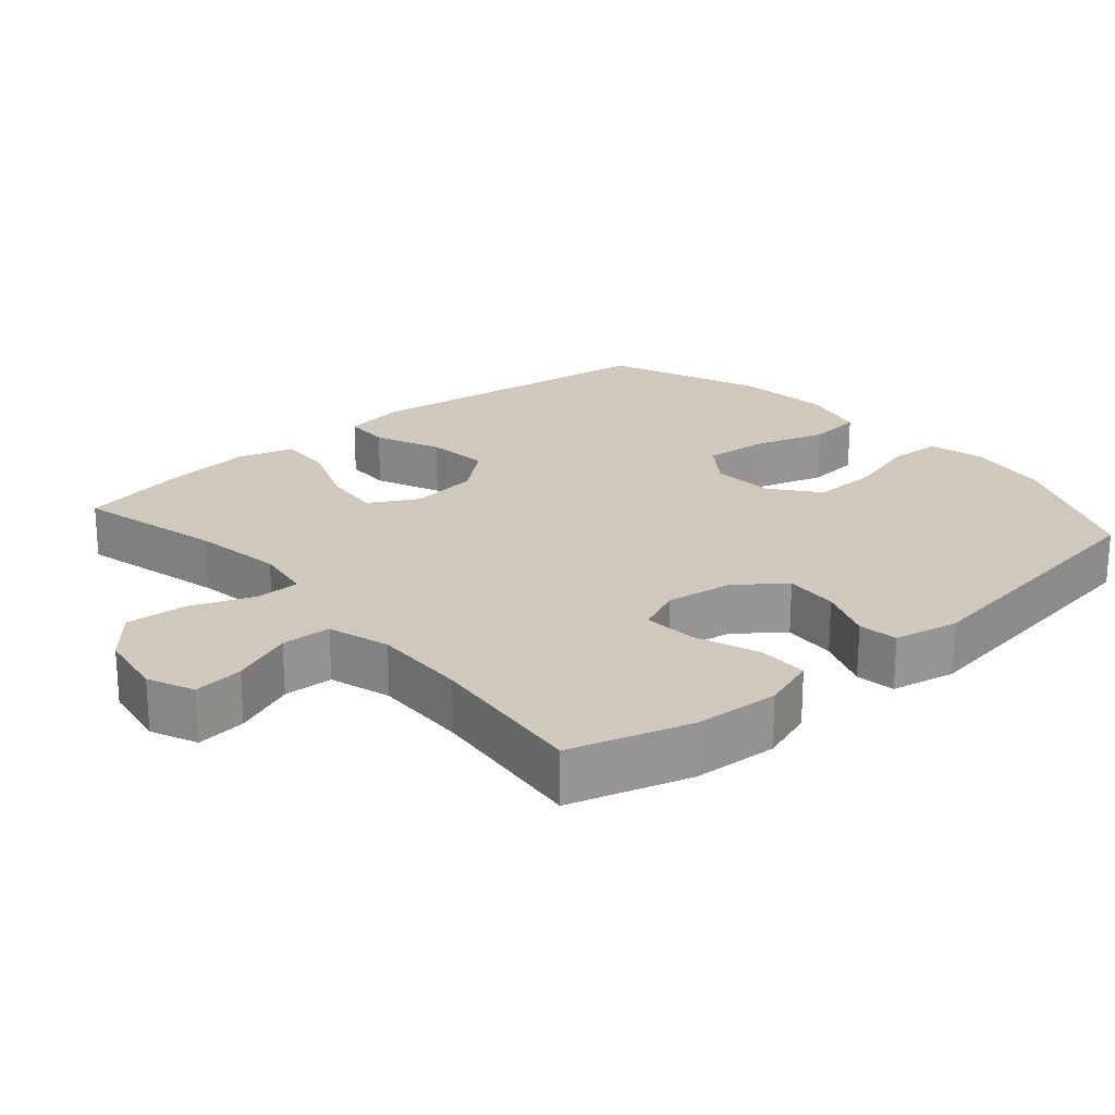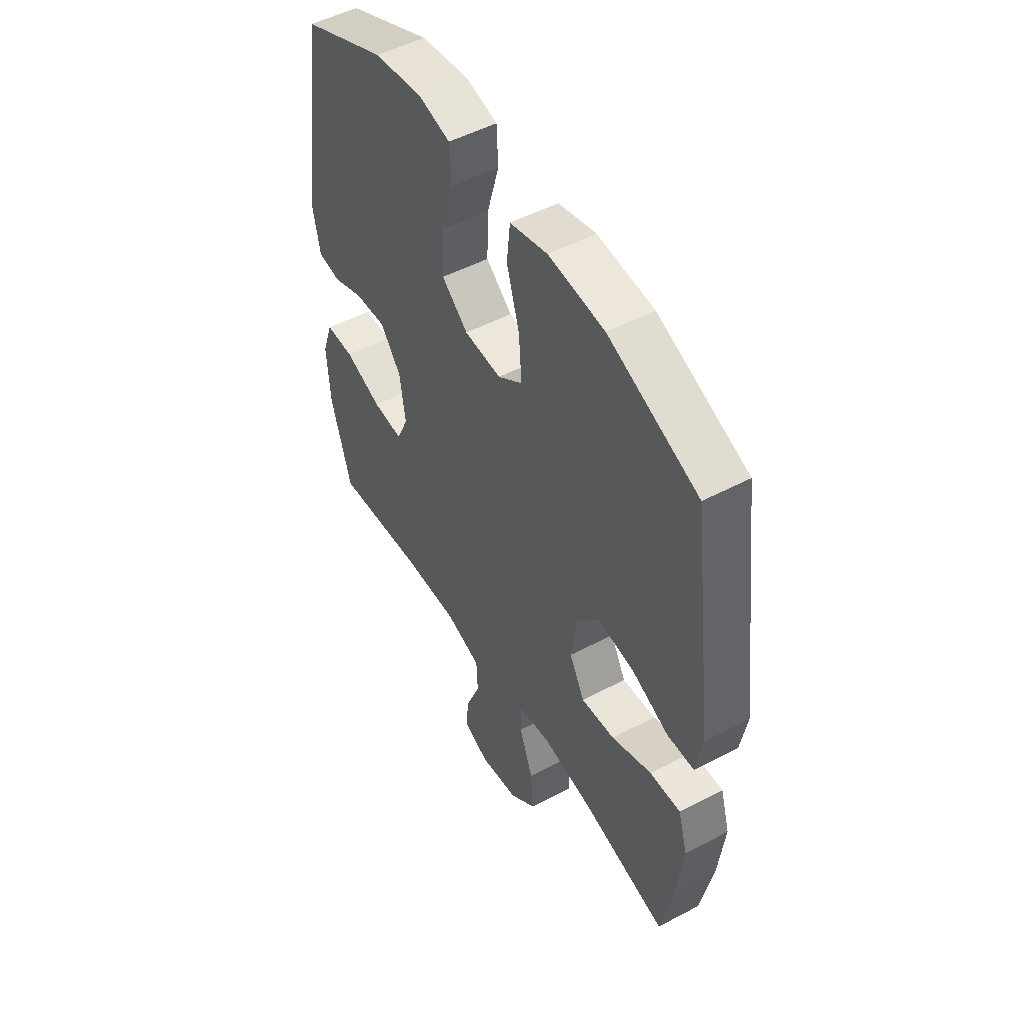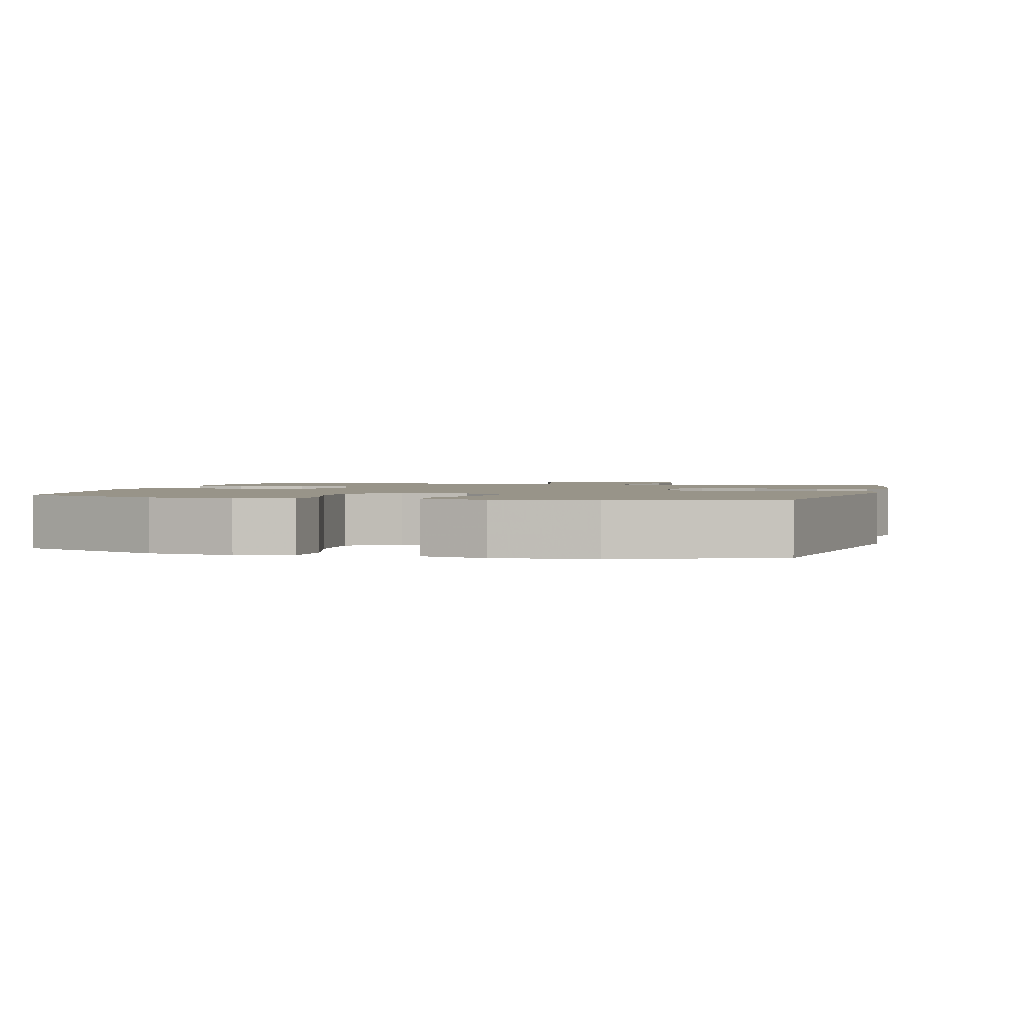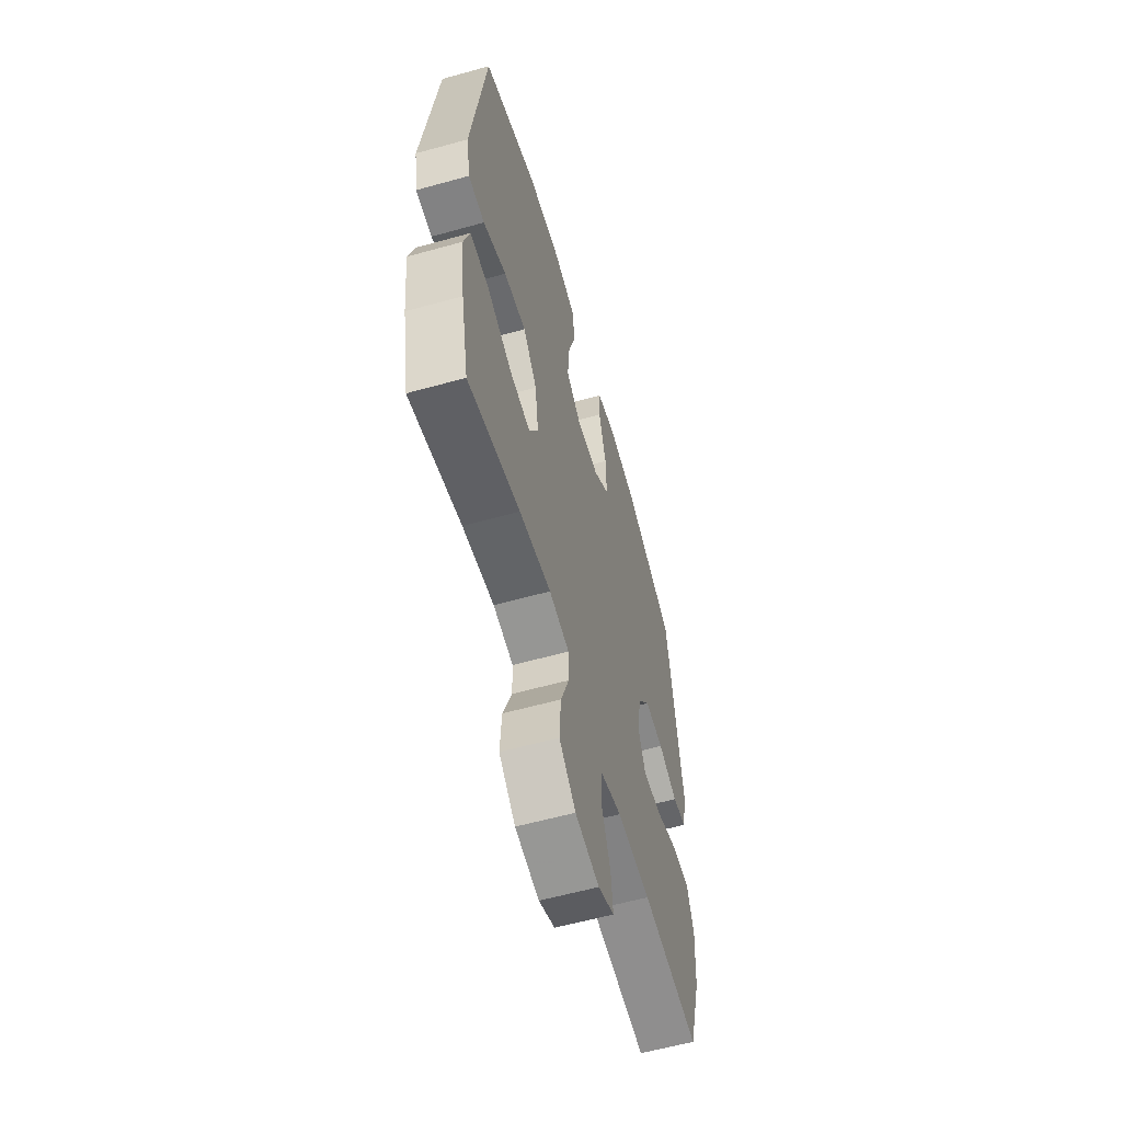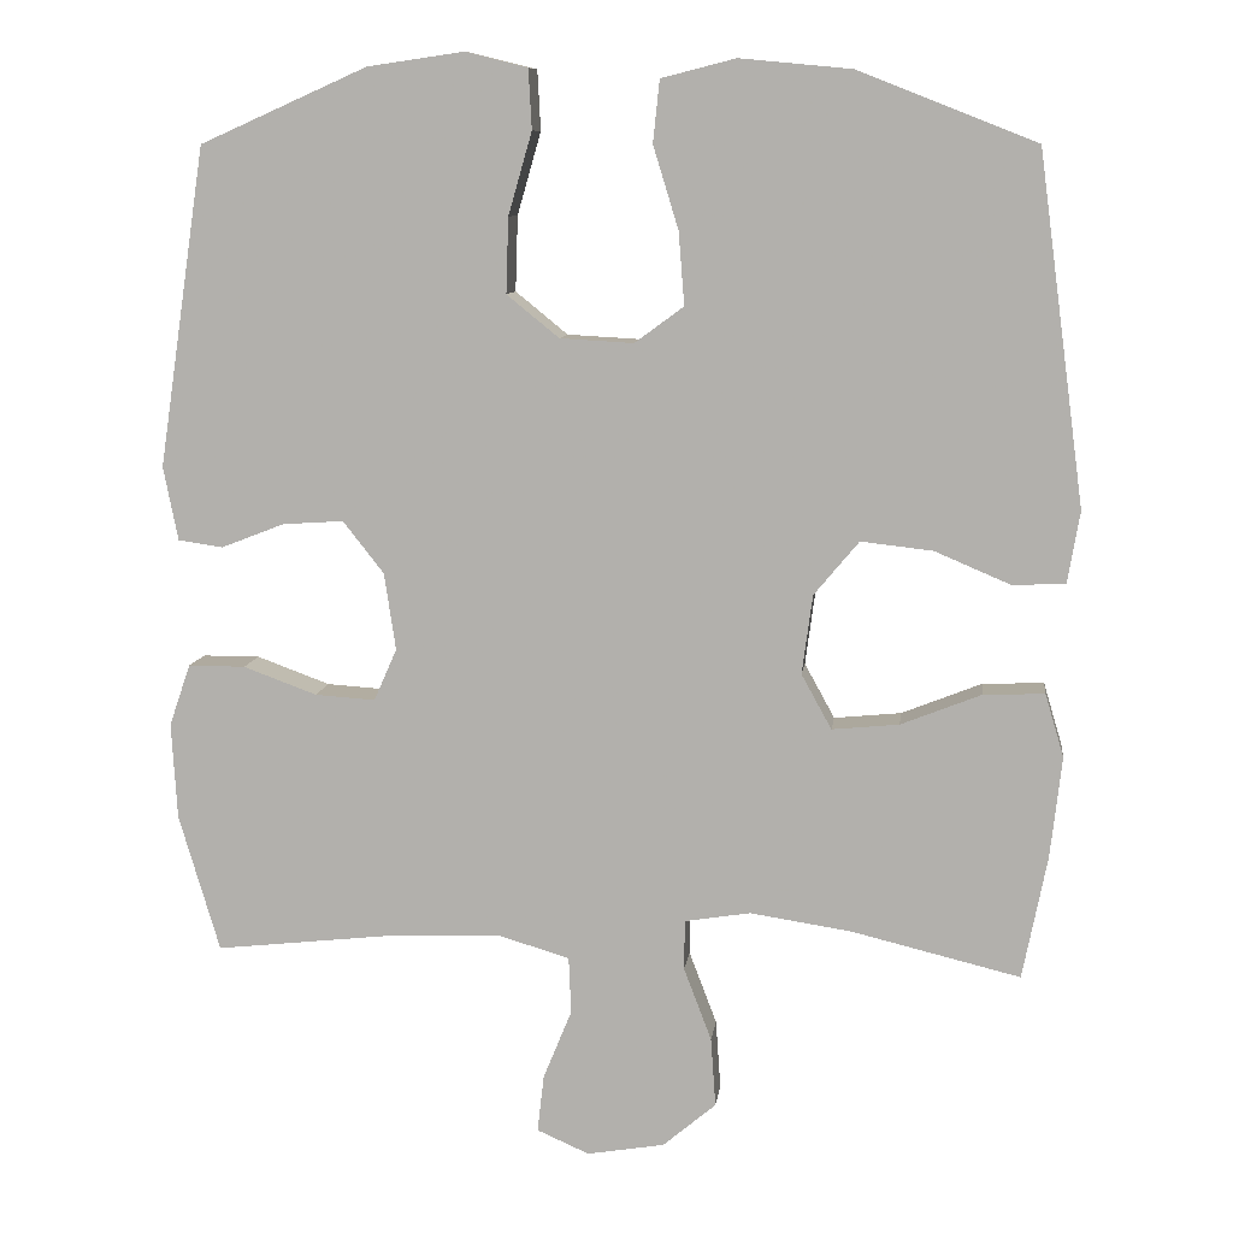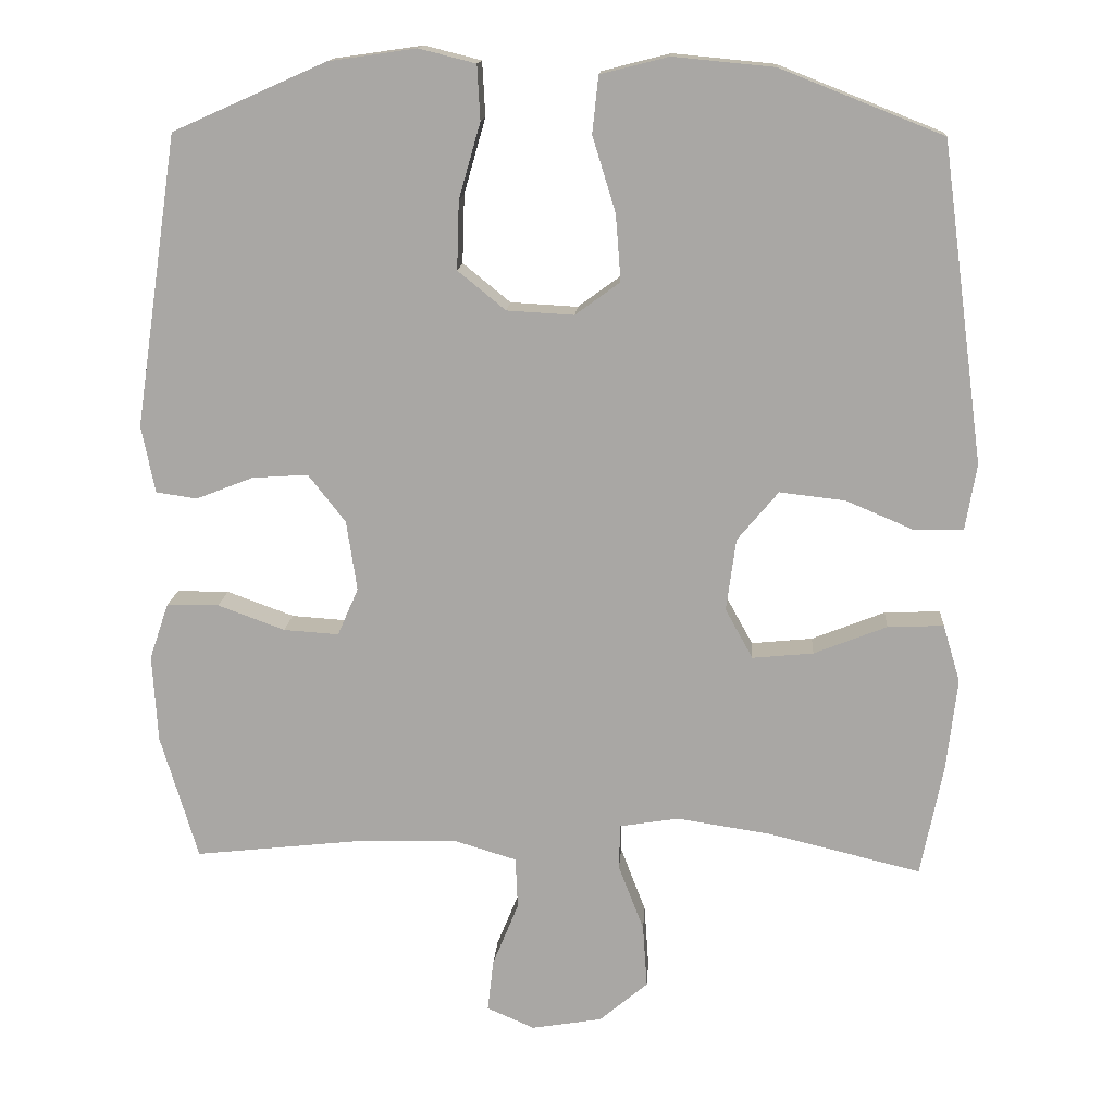
<metadata>
{"format":"obj","ext":"obj","renderer":"f3d","projection":"perspective","resolution":1024,"background":"white","views":[{"elev":22.3,"azim":-130.9,"up":"+Y"},{"elev":50.7,"azim":60.0,"up":"+Z"},{"elev":1.7,"azim":14.8,"up":"+Y"},{"elev":-59.2,"azim":106.0,"up":"+Z"},{"elev":9.5,"azim":7.2,"up":"+Z"},{"elev":14.6,"azim":3.8,"up":"+Z"}]}
</metadata>
<code>
v -0.5 0.07 0.5
v -0.295 0.07 0.591
v -0.177 0.07 0.608
v -0.101 0.07 0.589
v -0.097 0.07 0.516
v -0.126 0.07 0.415
v -0.129 0.07 0.323
v -0.065 0.07 0.271
v 0.025 0.07 0.266
v 0.085 0.07 0.31
v 0.078 0.07 0.399
v 0.047 0.07 0.5
v 0.055 0.07 0.576
v 0.146 0.07 0.599
v 0.282 0.07 0.586
v 0.5 0.07 0.5
v 0.557 0.07 0.073
v 0.542 0.07 -0.015
v 0.477 0.07 -0.017
v 0.385 0.07 0.022
v 0.297 0.07 0.032
v 0.242 0.07 -0.034
v 0.229 0.07 -0.131
v 0.266 0.07 -0.198
v 0.348 0.07 -0.19
v 0.446 0.07 -0.151
v 0.521 0.07 -0.148
v 0.544 0.07 -0.225
v 0.53 0.07 -0.349
v 0.5 0.07 -0.5
v 0.294 0.07 -0.45
v 0.169 0.07 -0.431
v 0.089 0.07 -0.444
v 0.088 0.07 -0.505
v 0.122 0.07 -0.594
v 0.128 0.07 -0.679
v 0.063 0.07 -0.734
v -0.032 0.07 -0.75
v -0.096 0.07 -0.722
v -0.088 0.07 -0.652
v -0.053 0.07 -0.566
v -0.056 0.07 -0.497
v -0.142 0.07 -0.471
v -0.274 0.07 -0.475
v -0.5 0.07 -0.5
v -0.55 0.07 -0.332
v -0.557 0.07 -0.214
v -0.531 0.07 -0.138
v -0.461 0.07 -0.138
v -0.371 0.07 -0.171
v -0.297 0.07 -0.176
v -0.269 0.07 -0.112
v -0.283 0.07 -0.018
v -0.333 0.07 0.046
v -0.408 0.07 0.041
v -0.485 0.07 0.011
v -0.54 0.07 0.019
v -0.558 0.07 0.109
v -0.5 0 0.5
v -0.295 0 0.591
v -0.177 0 0.608
v -0.101 0 0.589
v -0.097 0 0.516
v -0.126 0 0.415
v -0.129 0 0.323
v -0.065 0 0.271
v 0.025 0 0.266
v 0.085 0 0.31
v 0.078 0 0.399
v 0.047 0 0.5
v 0.055 0 0.576
v 0.146 0 0.599
v 0.282 0 0.586
v 0.5 0 0.5
v 0.557 0 0.073
v 0.542 0 -0.015
v 0.477 0 -0.017
v 0.385 0 0.022
v 0.297 0 0.032
v 0.242 0 -0.034
v 0.229 0 -0.131
v 0.266 0 -0.198
v 0.348 0 -0.19
v 0.446 0 -0.151
v 0.521 0 -0.148
v 0.544 0 -0.225
v 0.53 0 -0.349
v 0.5 0 -0.5
v 0.294 0 -0.45
v 0.169 0 -0.431
v 0.089 0 -0.444
v 0.088 0 -0.505
v 0.122 0 -0.594
v 0.128 0 -0.679
v 0.063 0 -0.734
v -0.032 0 -0.75
v -0.096 0 -0.722
v -0.088 0 -0.652
v -0.053 0 -0.566
v -0.056 0 -0.497
v -0.142 0 -0.471
v -0.274 0 -0.475
v -0.5 0 -0.5
v -0.55 0 -0.332
v -0.557 0 -0.214
v -0.531 0 -0.138
v -0.461 0 -0.138
v -0.371 0 -0.171
v -0.297 0 -0.176
v -0.269 0 -0.112
v -0.283 0 -0.018
v -0.333 0 0.046
v -0.408 0 0.041
v -0.485 0 0.011
v -0.54 0 0.019
v -0.558 0 0.109
f 55 56 57 58
f 54 55 58 1
f 53 54 1 2
f 52 53 2 3
f 47 48 49 50
f 47 50 51
f 44 45 46 47
f 43 44 47 51
f 42 43 51 52
f 38 39 40 41
f 38 41 42
f 37 38 42
f 34 35 36 37
f 33 34 37 42
f 28 29 30 31
f 28 31 32
f 25 26 27 28
f 24 25 28 32
f 23 24 32 33
f 17 18 19 20
f 17 20 21
f 16 17 21
f 15 16 21 22
f 11 12 13 14
f 10 11 14 15
f 3 4 5 6
f 3 6 7
f 52 3 7
f 42 52 7 8
f 33 42 8 9
f 23 33 9 10
f 10 15 22 23
f 116 115 114 113
f 59 116 113 112
f 60 59 112 111
f 61 60 111 110
f 108 107 106 105
f 109 108 105
f 105 104 103 102
f 109 105 102 101
f 110 109 101 100
f 99 98 97 96
f 100 99 96
f 100 96 95
f 95 94 93 92
f 100 95 92 91
f 89 88 87 86
f 90 89 86
f 86 85 84 83
f 90 86 83 82
f 91 90 82 81
f 78 77 76 75
f 79 78 75
f 79 75 74
f 80 79 74 73
f 72 71 70 69
f 73 72 69 68
f 64 63 62 61
f 65 64 61
f 65 61 110
f 66 65 110 100
f 67 66 100 91
f 68 67 91 81
f 81 80 73 68
f 1 59 60 2
f 2 60 61 3
f 3 61 62 4
f 4 62 63 5
f 5 63 64 6
f 6 64 65 7
f 7 65 66 8
f 8 66 67 9
f 9 67 68 10
f 10 68 69 11
f 11 69 70 12
f 12 70 71 13
f 13 71 72 14
f 14 72 73 15
f 15 73 74 16
f 16 74 75 17
f 17 75 76 18
f 18 76 77 19
f 19 77 78 20
f 20 78 79 21
f 21 79 80 22
f 22 80 81 23
f 23 81 82 24
f 24 82 83 25
f 25 83 84 26
f 26 84 85 27
f 27 85 86 28
f 28 86 87 29
f 29 87 88 30
f 30 88 89 31
f 31 89 90 32
f 32 90 91 33
f 33 91 92 34
f 34 92 93 35
f 35 93 94 36
f 36 94 95 37
f 37 95 96 38
f 38 96 97 39
f 39 97 98 40
f 40 98 99 41
f 41 99 100 42
f 42 100 101 43
f 43 101 102 44
f 44 102 103 45
f 45 103 104 46
f 46 104 105 47
f 47 105 106 48
f 48 106 107 49
f 49 107 108 50
f 50 108 109 51
f 51 109 110 52
f 52 110 111 53
f 53 111 112 54
f 54 112 113 55
f 55 113 114 56
f 56 114 115 57
f 57 115 116 58
f 58 116 59 1

</code>
